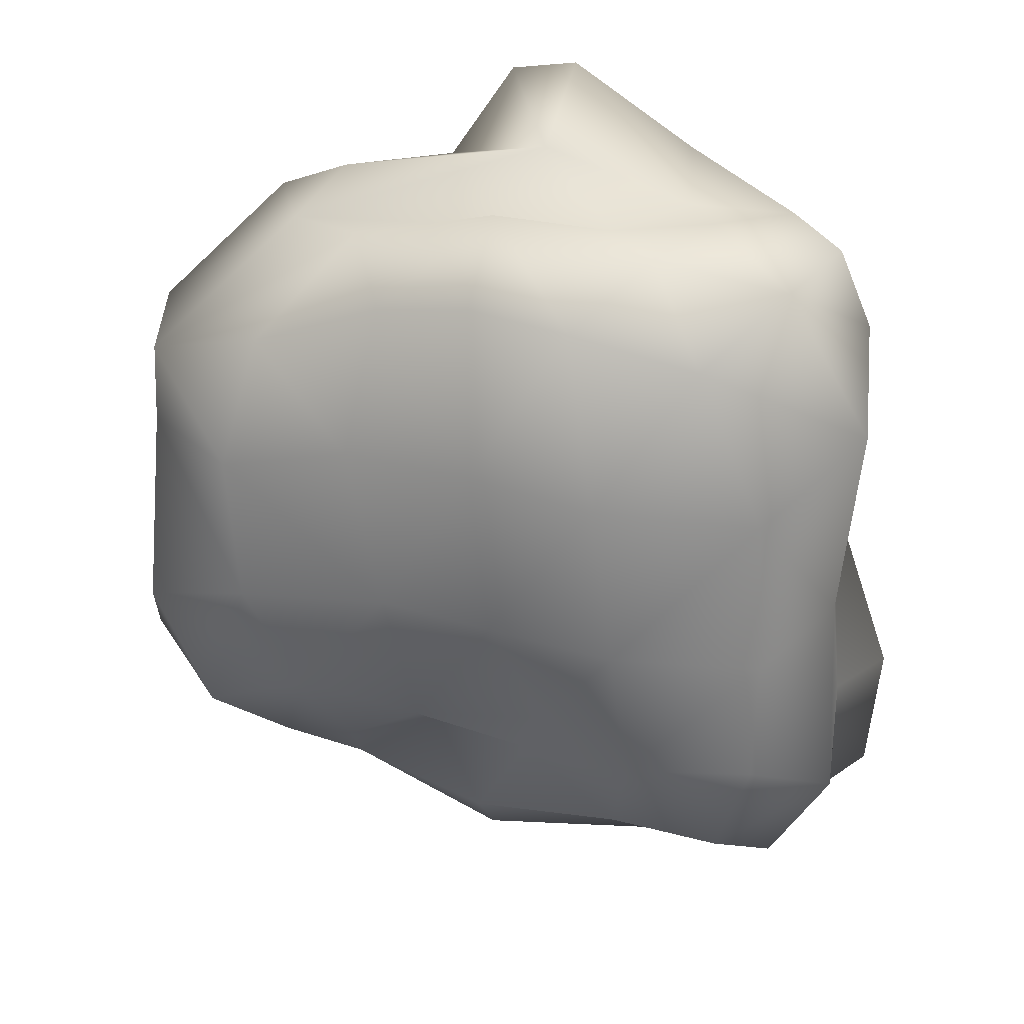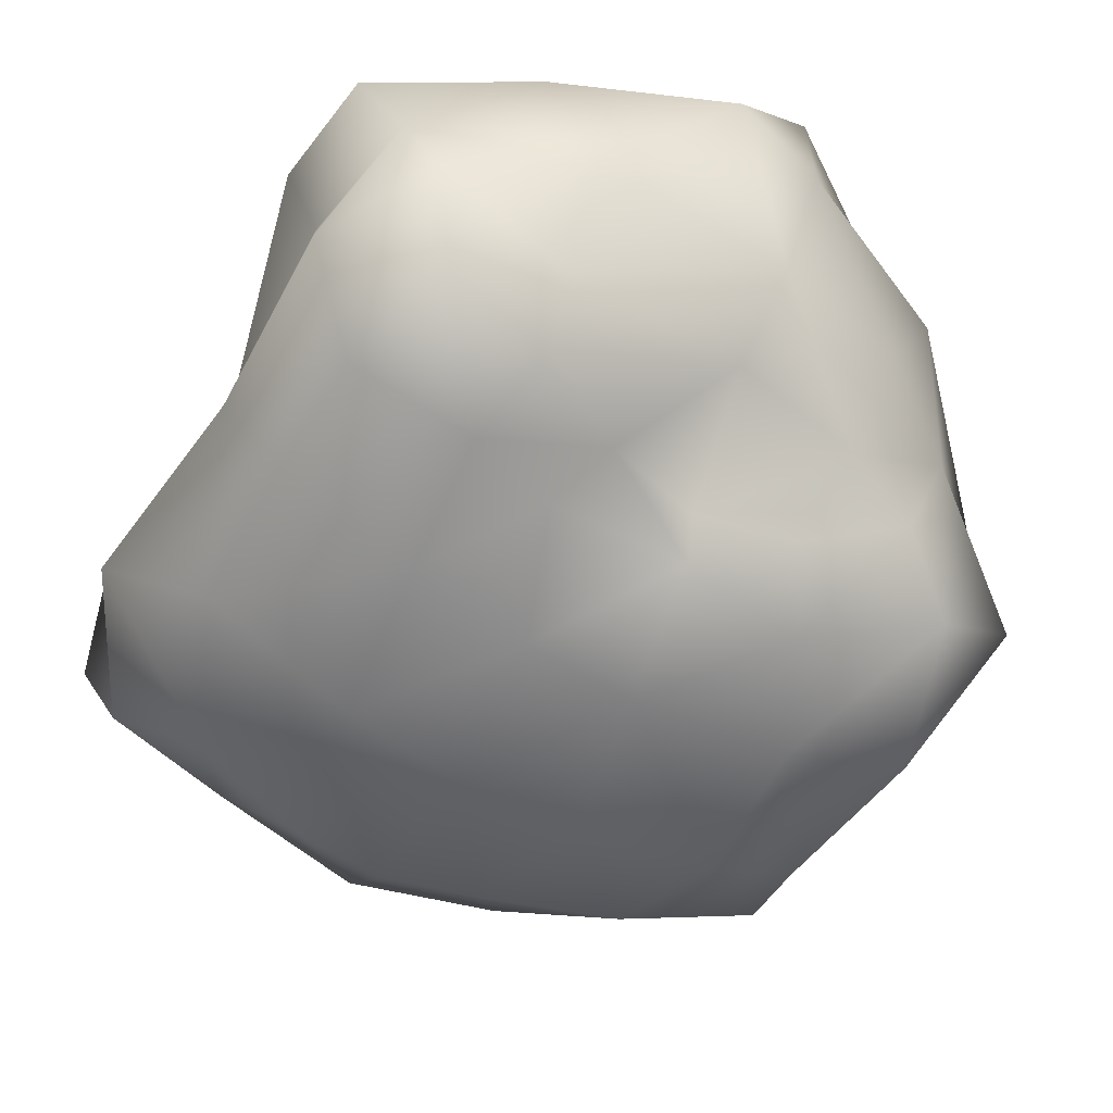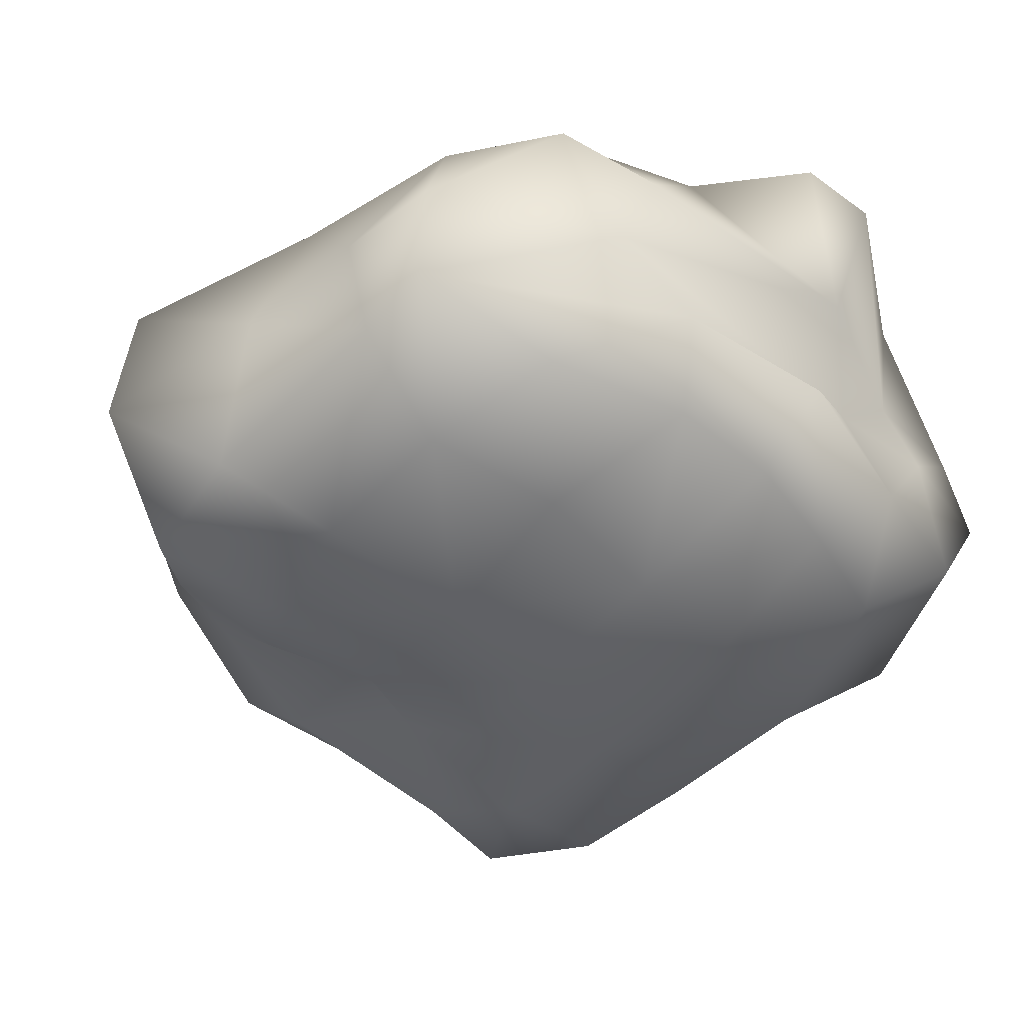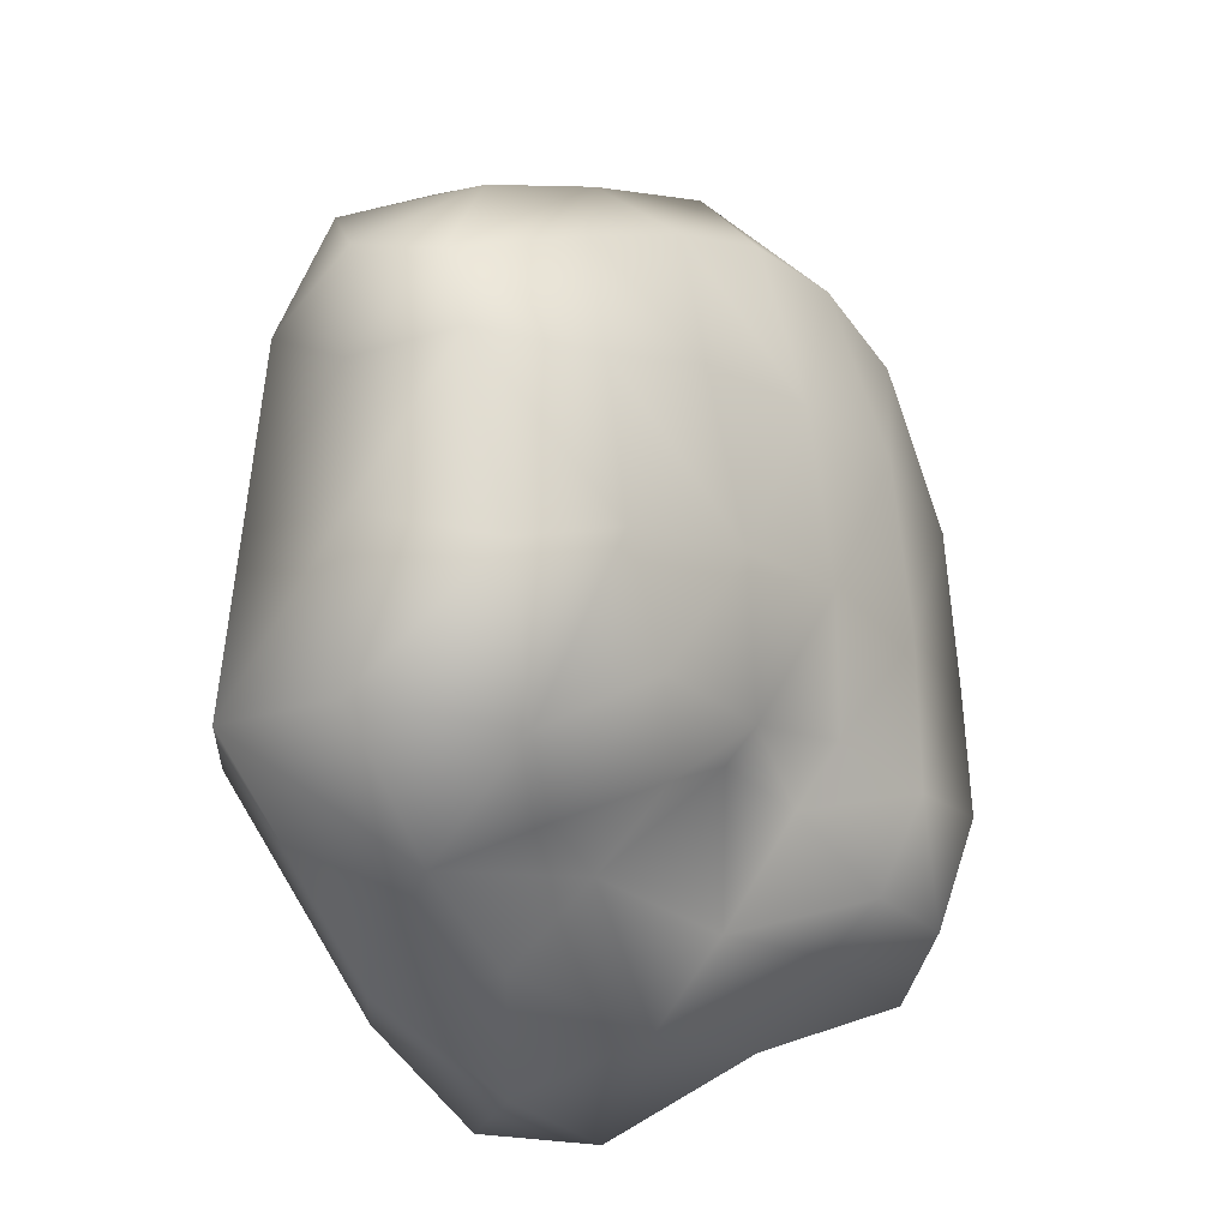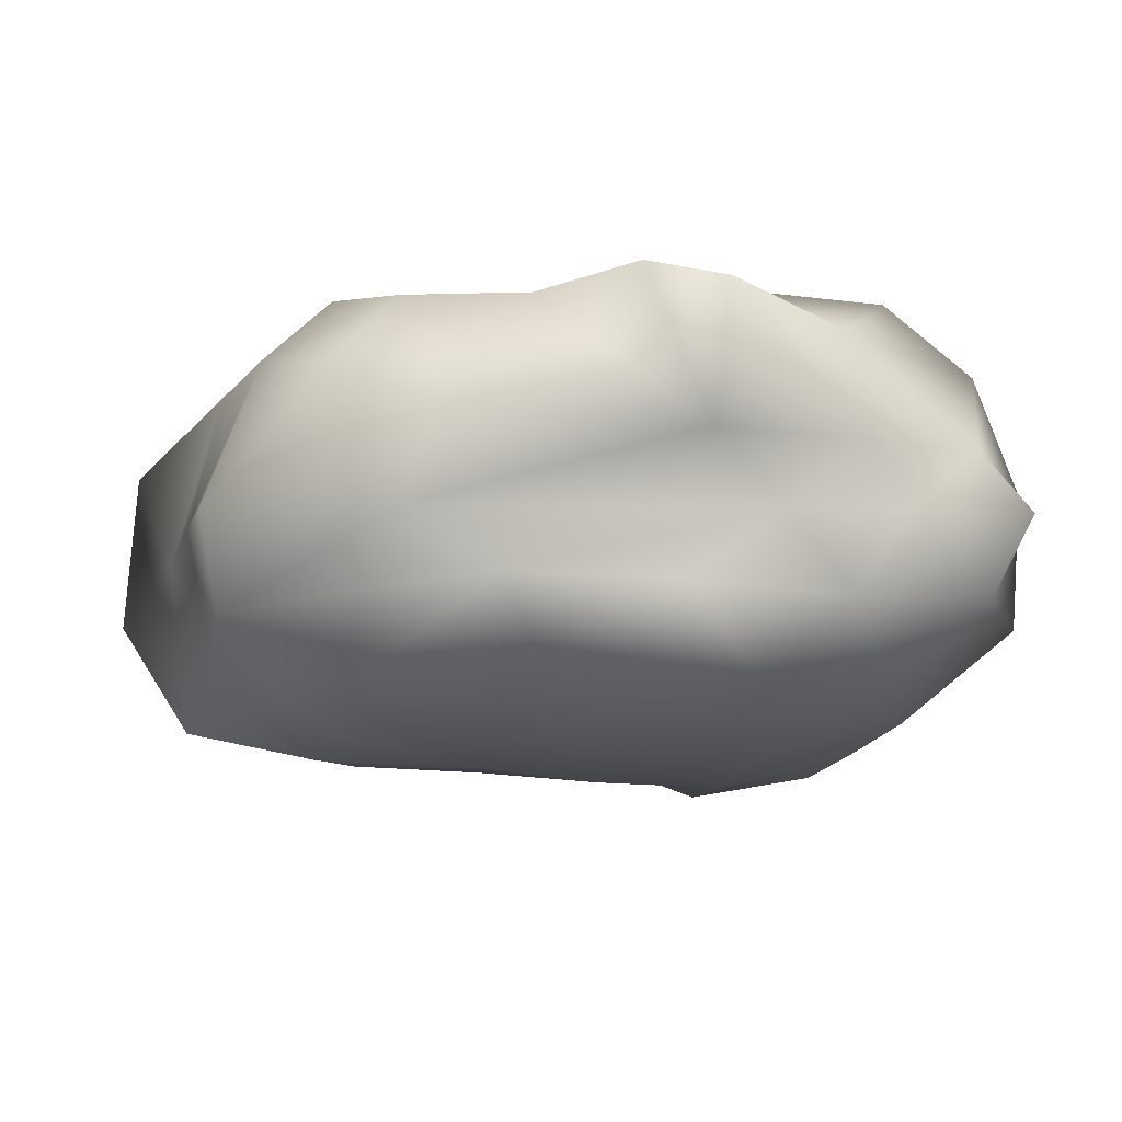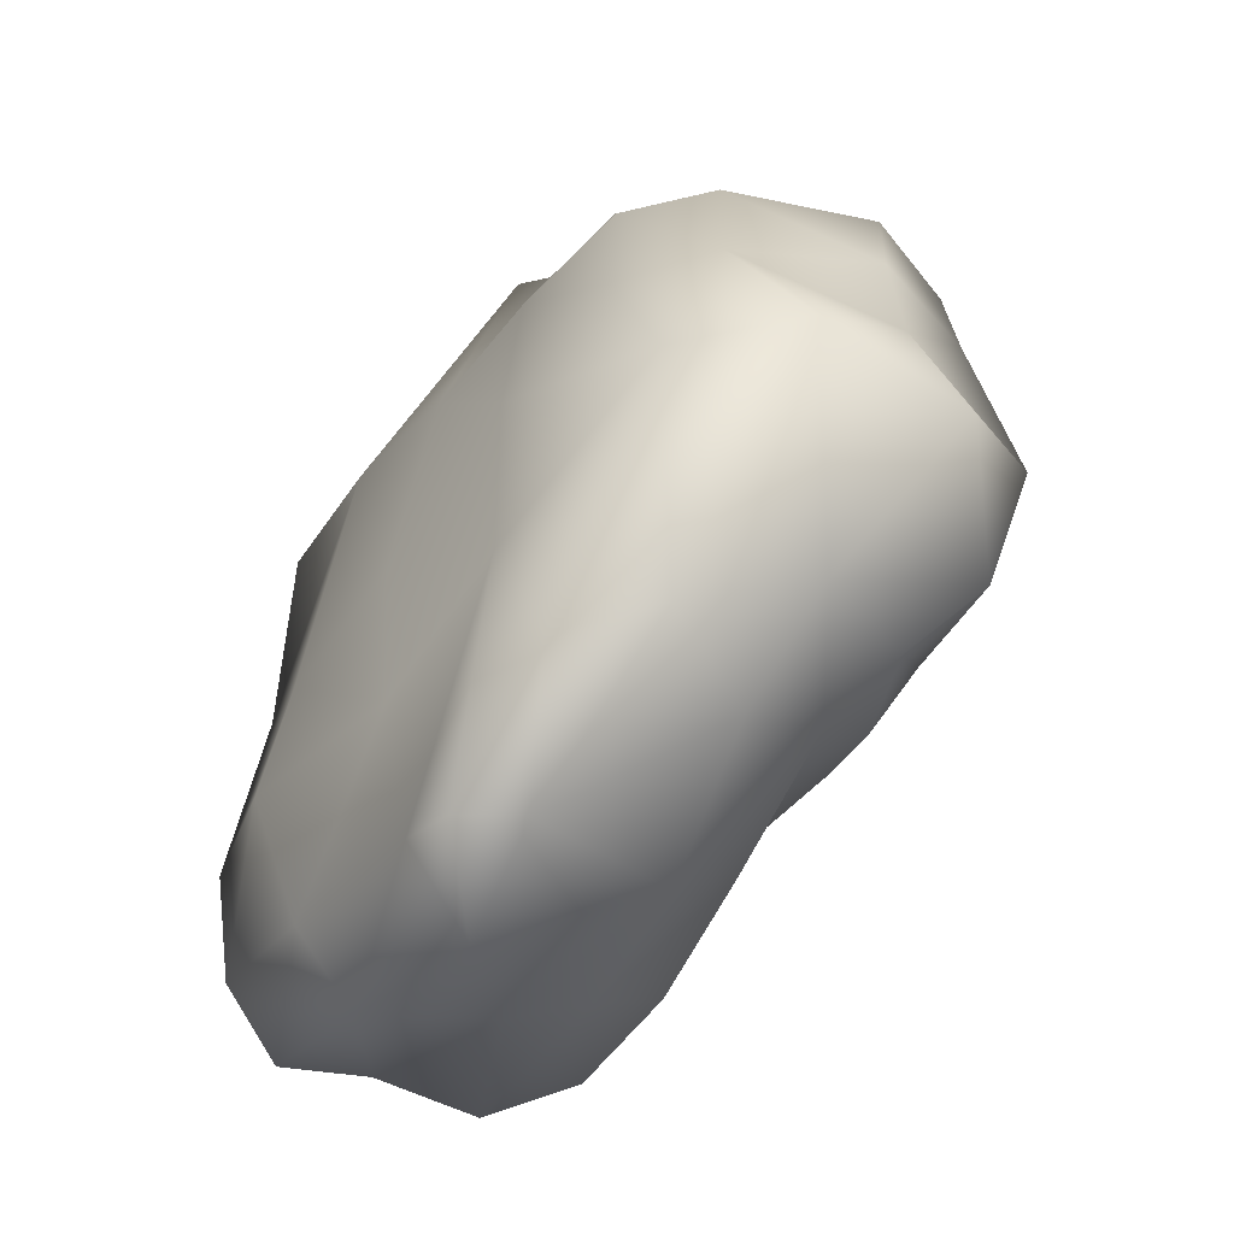
<metadata>
{"format":"obj","ext":"obj","renderer":"f3d","projection":"perspective","resolution":1024,"background":"white","views":[{"elev":30.4,"azim":16.3,"up":"+Z"},{"elev":-60.6,"azim":148.5,"up":"+Y"},{"elev":-46.9,"azim":-48.8,"up":"+Y"},{"elev":-17.8,"azim":-51.7,"up":"+Z"},{"elev":-12.0,"azim":-14.4,"up":"+Y"},{"elev":-59.6,"azim":-126.7,"up":"+Z"}]}
</metadata>
<code>
o Cube.002
v -0.6309 -0.2263 0.5923
v -0.5379 -0.058 1.154
v -1.052 -0.0646 0.9545
v -1.156 -0.2178 0.4595
v -0.6779 1.33 0.6982
v -1.176 1.281 0.6464
v -1.02 1.175 1.106
v -0.6103 1.148 1.328
v 1.116 1.068 0.981
v 0.8085 1.346 0.9021
v 0.444 1.033 1.514
v 0.9363 0.6775 1.426
v -0.9445 0.7436 1.392
v -1.282 0.884 1.218
v -1.719 0.9165 -0.6998
v -1.356 1.245 -0.7168
v -0.6819 1.18 -1.482
v -0.9745 0.9261 -1.431
v -0.751 0.1491 -1.123
v -0.3215 -0.0603 -0.702
v -0.6924 -0.1143 -0.8358
v -1.063 0.07452 -1.016
v -0.3597 -0.2197 -0.5967
v -0.4762 -0.274 -0.03739
v -1.095 -0.254 -0.1185
v -0.8624 -0.2192 -0.5371
v 0.5481 -0.2841 -0.6576
v 0.4804 -0.3121 -0.1111
v -0.01579 -0.3127 -0.06024
v 0.1728 -0.1885 -0.5325
v 0.3835 -0.2981 0.5332
v 0.2436 -0.1415 1.191
v -0.1546 -0.1145 1.229
v -0.1063 -0.2744 0.596
v 0.3428 1.371 0.8637
v -0.198 1.36 0.6308
v -0.3448 1.152 1.73
v -0.06528 1.103 1.796
v 0.8016 1.333 -0.7167
v 0.063 1.276 -0.9943
v 0.04611 1.352 -0.2537
v 0.6115 1.352 -0.2908
v -0.5442 1.29 -0.8894
v -1.177 1.303 0.009798
v -0.6033 1.344 -0.01128
v 1.348 0.1898 0.7468
v 1.267 0.6307 1.008
v 1.155 0.478 1.382
v 1.015 0.1835 1.313
v 1.324 0.1274 -0.8561
v 1.267 0.6002 -0.6897
v 1.175 0.6925 0.169
v 1.269 0.2411 -0.06388
v 1.424 0.8972 -0.707
v 1.232 1.217 -0.5945
v 0.9754 1.247 0.0479
v 1.051 1.069 0.1975
v -0.7067 0.1906 1.347
v -1.044 0.4029 1.29
v -1.648 0.452 0.8536
v -1.571 0.1103 0.7707
v 0.4943 0.1534 1.399
v 0.667 0.4399 1.449
v 0.2601 0.4526 1.365
v -0.1351 0.1567 1.505
v 0.5242 0.6914 1.41
v -0.06687 0.6521 1.602
v -1.346 -0.0787 -0.8081
v -1.76 0.3196 -0.7246
v -1.186 0.4816 -1.134
v -1.55 0.03351 0.4876
v -1.646 0.4626 0.459
v -1.649 0.4298 -0.06403
v -1.548 -0.1538 -0.2556
v -1.434 1.017 0.7468
v -1.483 1.069 0.04533
v -0.2632 0.9168 -1.717
v -0.7755 0.4976 -1.403
v 0.802 0.8503 -1.529
v 0.5563 0.4493 -1.497
v -0.1998 0.3368 -1.536
v 0.1532 0.8392 -1.832
v 0.5127 0.1147 -1.198
v 0.4689 -0.1429 -1.027
v 0.06727 -0.07271 -0.7835
v -0.1805 0.06095 -1.234
v 0.8969 -0.1167 -1.078
v 1.042 -0.1905 -0.6379
v 1.045 -0.1576 -0.148
v 1.009 -0.1265 0.4703
v 0.7363 -0.07603 1.067
v 1.304 1.084 -1.024
v 0.7705 1.122 -1.3
v 0.1053 1.127 -1.585
v -0.175 1.147 -1.801
v 1.081 0.1751 -1.288
v 1.2 0.5382 -1.222
v 1.386 0.8076 -1.182
f 1 3 4
f 5 7 8
f 9 11 12
f 13 7 14
f 16 18 15
f 19 21 22
f 24 26 23
f 28 30 27
f 32 34 31
f 35 37 38
f 40 42 39
f 16 45 43
f 47 49 46
f 51 53 50
f 55 57 54
f 59 61 58
f 62 64 65
f 38 67 66
f 68 70 22
f 71 73 74
f 6 76 75
f 78 18 77
f 80 82 79
f 84 86 83
f 24 4 25
f 34 24 29
f 34 2 1
f 36 8 37
f 45 36 41
f 44 5 45
f 47 12 48
f 52 9 47
f 57 10 9
f 59 14 60
f 67 59 64
f 67 8 13
f 15 70 69
f 73 15 69
f 76 16 15
f 19 70 78
f 81 19 78
f 86 20 19
f 23 21 20
f 85 23 20
f 29 23 30
f 27 85 84
f 87 27 84
f 89 27 88
f 31 29 28
f 90 28 89
f 91 31 90
f 35 11 10
f 56 35 10
f 41 35 42
f 55 42 56
f 92 39 55
f 93 40 39
f 43 41 40
f 94 43 40
f 17 43 95
f 46 91 90
f 53 90 89
f 52 46 53
f 88 53 89
f 87 50 88
f 97 50 96
f 54 52 51
f 98 51 97
f 92 54 98
f 58 3 2
f 65 2 33
f 64 58 65
f 32 65 33
f 91 62 32
f 49 63 62
f 66 64 63
f 12 63 48
f 11 66 12
f 26 22 21
f 25 68 26
f 74 69 68
f 71 25 4
f 61 4 3
f 61 72 71
f 72 76 73
f 60 75 72
f 7 75 14
f 77 17 95
f 82 95 94
f 81 77 82
f 79 94 93
f 98 93 92
f 97 79 98
f 83 81 80
f 96 80 97
f 87 83 96
f 1 2 3
f 5 6 7
f 9 10 11
f 13 8 7
f 16 17 18
f 19 20 21
f 24 25 26
f 28 29 30
f 32 33 34
f 35 36 37
f 40 41 42
f 16 44 45
f 47 48 49
f 51 52 53
f 55 56 57
f 59 60 61
f 62 63 64
f 38 37 67
f 68 69 70
f 71 72 73
f 6 44 76
f 78 70 18
f 80 81 82
f 84 85 86
f 24 1 4
f 34 1 24
f 34 33 2
f 36 5 8
f 45 5 36
f 44 6 5
f 47 9 12
f 52 57 9
f 57 56 10
f 59 13 14
f 67 13 59
f 67 37 8
f 15 18 70
f 73 76 15
f 76 44 16
f 19 22 70
f 81 86 19
f 86 85 20
f 23 26 21
f 85 30 23
f 29 24 23
f 27 30 85
f 87 88 27
f 89 28 27
f 31 34 29
f 90 31 28
f 91 32 31
f 35 38 11
f 56 42 35
f 41 36 35
f 55 39 42
f 92 93 39
f 93 94 40
f 43 45 41
f 94 95 43
f 17 16 43
f 46 49 91
f 53 46 90
f 52 47 46
f 88 50 53
f 87 96 50
f 97 51 50
f 54 57 52
f 98 54 51
f 92 55 54
f 58 61 3
f 65 58 2
f 64 59 58
f 32 62 65
f 91 49 62
f 49 48 63
f 66 67 64
f 12 66 63
f 11 38 66
f 26 68 22
f 25 74 68
f 74 73 69
f 71 74 25
f 61 71 4
f 61 60 72
f 72 75 76
f 60 14 75
f 7 6 75
f 77 18 17
f 82 77 95
f 81 78 77
f 79 82 94
f 98 79 93
f 97 80 79
f 83 86 81
f 96 83 80
f 87 84 83
o Cube.001
v -0.6309 -0.2263 0.5923
v -0.5379 -0.058 1.154
v -1.052 -0.0646 0.9545
v -1.156 -0.2178 0.4595
v -0.6779 1.33 0.6982
v -1.176 1.281 0.6464
v -1.02 1.175 1.106
v -0.6103 1.148 1.328
v 1.116 1.068 0.981
v 0.8085 1.346 0.9021
v 0.444 1.033 1.514
v 0.9363 0.6775 1.426
v -0.9445 0.7436 1.392
v -1.282 0.884 1.218
v -1.719 0.9165 -0.6998
v -1.356 1.245 -0.7168
v -0.6819 1.18 -1.482
v -0.9745 0.9261 -1.431
v -0.751 0.1491 -1.123
v -0.3215 -0.0603 -0.702
v -0.6924 -0.1143 -0.8358
v -1.063 0.07452 -1.016
v -0.3597 -0.2197 -0.5967
v -0.4762 -0.274 -0.03739
v -1.095 -0.254 -0.1185
v -0.8624 -0.2192 -0.5371
v 0.5481 -0.2841 -0.6576
v 0.4804 -0.3121 -0.1111
v -0.01579 -0.3127 -0.06024
v 0.1728 -0.1885 -0.5325
v 0.3835 -0.2981 0.5332
v 0.2436 -0.1415 1.191
v -0.1546 -0.1145 1.229
v -0.1063 -0.2744 0.596
v 0.3428 1.371 0.8637
v -0.198 1.36 0.6308
v -0.3448 1.152 1.73
v -0.06528 1.103 1.796
v 0.8016 1.333 -0.7167
v 0.063 1.276 -0.9943
v 0.04611 1.352 -0.2537
v 0.6115 1.352 -0.2908
v -0.5442 1.29 -0.8894
v -1.177 1.303 0.009798
v -0.6033 1.344 -0.01128
v 1.348 0.1898 0.7468
v 1.267 0.6307 1.008
v 1.155 0.478 1.382
v 1.015 0.1835 1.313
v 1.324 0.1274 -0.8561
v 1.267 0.6002 -0.6897
v 1.175 0.6925 0.169
v 1.269 0.2411 -0.06388
v 1.424 0.8972 -0.707
v 1.232 1.217 -0.5945
v 0.9754 1.247 0.0479
v 1.051 1.069 0.1975
v -0.7067 0.1906 1.347
v -1.044 0.4029 1.29
v -1.648 0.452 0.8536
v -1.571 0.1103 0.7707
v 0.4943 0.1534 1.399
v 0.667 0.4399 1.449
v 0.2601 0.4526 1.365
v -0.1351 0.1567 1.505
v 0.5242 0.6914 1.41
v -0.06687 0.6521 1.602
v -1.346 -0.0787 -0.8081
v -1.76 0.3196 -0.7246
v -1.186 0.4816 -1.134
v -1.55 0.03351 0.4876
v -1.646 0.4626 0.459
v -1.649 0.4298 -0.06403
v -1.548 -0.1538 -0.2556
v -1.434 1.017 0.7468
v -1.483 1.069 0.04533
v -0.2632 0.9168 -1.717
v -0.7755 0.4976 -1.403
v 0.802 0.8503 -1.529
v 0.5563 0.4493 -1.497
v -0.1998 0.3368 -1.536
v 0.1532 0.8392 -1.832
v 0.5127 0.1147 -1.198
v 0.4689 -0.1429 -1.027
v 0.06727 -0.07271 -0.7835
v -0.1805 0.06095 -1.234
v 0.8969 -0.1167 -1.078
v 1.042 -0.1905 -0.6379
v 1.045 -0.1576 -0.148
v 1.009 -0.1265 0.4703
v 0.7363 -0.07603 1.067
v 1.304 1.084 -1.024
v 0.7705 1.122 -1.3
v 0.1053 1.127 -1.585
v -0.175 1.147 -1.801
v 1.081 0.1751 -1.288
v 1.2 0.5382 -1.222
v 1.386 0.8076 -1.182
f 99 101 102
f 103 105 106
f 107 109 110
f 111 105 112
f 114 116 113
f 117 119 120
f 122 124 121
f 126 128 125
f 130 132 129
f 133 135 136
f 138 140 137
f 114 143 141
f 145 147 144
f 149 151 148
f 153 155 152
f 157 159 156
f 160 162 163
f 136 165 164
f 166 168 120
f 169 171 172
f 104 174 173
f 176 116 175
f 178 180 177
f 182 184 181
f 122 102 123
f 132 122 127
f 132 100 99
f 134 106 135
f 143 134 139
f 142 103 143
f 145 110 146
f 150 107 145
f 155 108 107
f 157 112 158
f 165 157 162
f 165 106 111
f 113 168 167
f 171 113 167
f 174 114 113
f 117 168 176
f 179 117 176
f 184 118 117
f 121 119 118
f 183 121 118
f 127 121 128
f 125 183 182
f 185 125 182
f 187 125 186
f 129 127 126
f 188 126 187
f 189 129 188
f 133 109 108
f 154 133 108
f 139 133 140
f 153 140 154
f 190 137 153
f 191 138 137
f 141 139 138
f 192 141 138
f 115 141 193
f 144 189 188
f 151 188 187
f 150 144 151
f 186 151 187
f 185 148 186
f 195 148 194
f 152 150 149
f 196 149 195
f 190 152 196
f 156 101 100
f 163 100 131
f 162 156 163
f 130 163 131
f 189 160 130
f 147 161 160
f 164 162 161
f 110 161 146
f 109 164 110
f 124 120 119
f 123 166 124
f 172 167 166
f 169 123 102
f 159 102 101
f 159 170 169
f 170 174 171
f 158 173 170
f 105 173 112
f 175 115 193
f 180 193 192
f 179 175 180
f 177 192 191
f 196 191 190
f 195 177 196
f 181 179 178
f 194 178 195
f 185 181 194
f 99 100 101
f 103 104 105
f 107 108 109
f 111 106 105
f 114 115 116
f 117 118 119
f 122 123 124
f 126 127 128
f 130 131 132
f 133 134 135
f 138 139 140
f 114 142 143
f 145 146 147
f 149 150 151
f 153 154 155
f 157 158 159
f 160 161 162
f 136 135 165
f 166 167 168
f 169 170 171
f 104 142 174
f 176 168 116
f 178 179 180
f 182 183 184
f 122 99 102
f 132 99 122
f 132 131 100
f 134 103 106
f 143 103 134
f 142 104 103
f 145 107 110
f 150 155 107
f 155 154 108
f 157 111 112
f 165 111 157
f 165 135 106
f 113 116 168
f 171 174 113
f 174 142 114
f 117 120 168
f 179 184 117
f 184 183 118
f 121 124 119
f 183 128 121
f 127 122 121
f 125 128 183
f 185 186 125
f 187 126 125
f 129 132 127
f 188 129 126
f 189 130 129
f 133 136 109
f 154 140 133
f 139 134 133
f 153 137 140
f 190 191 137
f 191 192 138
f 141 143 139
f 192 193 141
f 115 114 141
f 144 147 189
f 151 144 188
f 150 145 144
f 186 148 151
f 185 194 148
f 195 149 148
f 152 155 150
f 196 152 149
f 190 153 152
f 156 159 101
f 163 156 100
f 162 157 156
f 130 160 163
f 189 147 160
f 147 146 161
f 164 165 162
f 110 164 161
f 109 136 164
f 124 166 120
f 123 172 166
f 172 171 167
f 169 172 123
f 159 169 102
f 159 158 170
f 170 173 174
f 158 112 173
f 105 104 173
f 175 116 115
f 180 175 193
f 179 176 175
f 177 180 192
f 196 177 191
f 195 178 177
f 181 184 179
f 194 181 178
f 185 182 181

</code>
